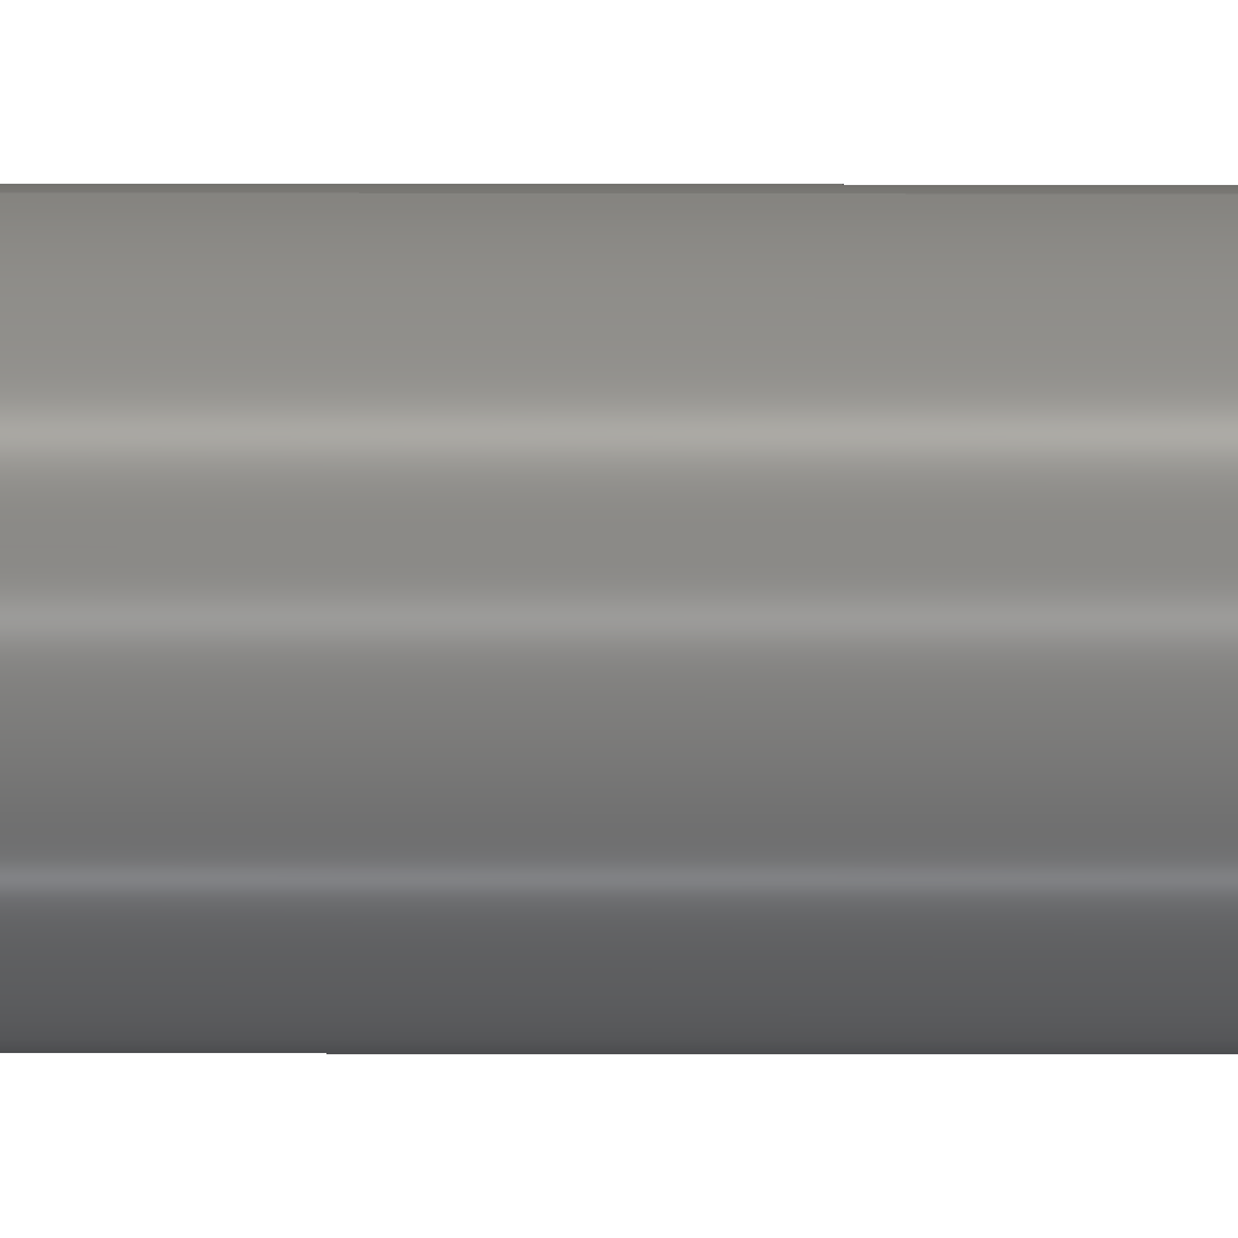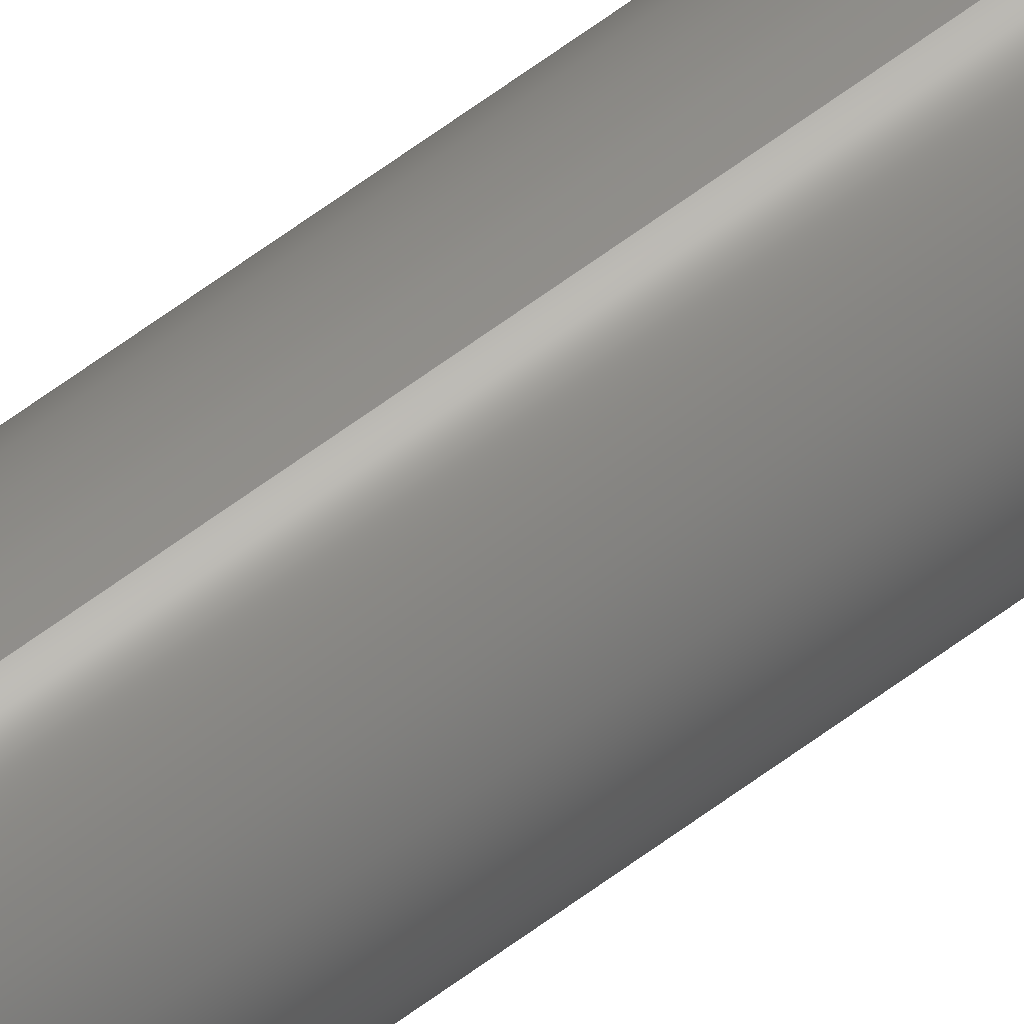
<metadata>
{"format":"step","ext":"step","renderer":"f3d","projection":"perspective","resolution":1024,"background":"white","views":[{"elev":12.4,"azim":-89.7,"up":"+Z"},{"elev":57.1,"azim":51.2,"up":"+Z"}]}
</metadata>
<code>
ISO-10303-21;
DATA;
#1 = CC_DESIGN_DATE_AND_TIME_ASSIGNMENT ( #128, #57, ( #55 ) ) ;
#2 = PERSON_AND_ORGANIZATION ( #258, #50 ) ;
#3 = EDGE_LOOP ( 'NONE', ( #265, #249 ) ) ;
#4 = DIRECTION ( 'NONE',  ( 0, 1, 0 ) ) ;
#5 = DIRECTION ( 'NONE',  ( -0, -1, -0 ) ) ;
#6 = PERSON_AND_ORGANIZATION ( #258, #50 ) ;
#7 = DIRECTION ( 'NONE',  ( 0, 0.7071, 0.7071 ) ) ;
#8 = APPROVAL_DATE_TIME ( #61, #111 ) ;
#9 = CARTESIAN_POINT ( 'NONE',  ( 1.914e-17, 10.08, 0.1562 ) ) ;
#10 = PRODUCT_DEFINITION_SHAPE ( 'NONE', 'NONE',  #55 ) ;
#11 = CARTESIAN_POINT ( 'NONE',  ( 0, -10.07, -0.1562 ) ) ;
#12 = ORIENTED_EDGE ( 'NONE', *, *, #36, .F. ) ;
#13 = DIRECTION ( 'NONE',  ( 0, -0, 1 ) ) ;
#14 = APPLICATION_CONTEXT ( 'configuration controlled 3d designs of mechanical parts and assemblies' ) ;
#15 = CC_DESIGN_PERSON_AND_ORGANIZATION_ASSIGNMENT ( #60, #185, ( #105 ) ) ;
#16 = PERSON_AND_ORGANIZATION_ROLE ( 'creator' ) ;
#17 = CIRCLE ( 'NONE', #149, 0.1562 ) ;
#18 = EDGE_LOOP ( 'NONE', ( #236, #204, #59, #78 ) ) ;
#19 = EDGE_CURVE ( 'NONE', #132, #32, #210, .T. ) ;
#20 = EDGE_LOOP ( 'NONE', ( #142, #214, #12, #103 ) ) ;
#21 = EDGE_CURVE ( 'NONE', #81, #136, #23, .T. ) ;
#22 = APPROVAL_PERSON_ORGANIZATION ( #274, #211, #37 ) ;
#23 = LINE ( 'NONE', #153, #187 ) ;
#24 = ORIENTED_EDGE ( 'NONE', *, *, #216, .F. ) ;
#25 = DIRECTION ( 'NONE',  ( 0, 0, 1 ) ) ;
#26 = CARTESIAN_POINT ( 'NONE',  ( 0, 10.12, 0 ) ) ;
#27 = CYLINDRICAL_SURFACE ( 'NONE', #254, 0.1562 ) ;
#28 = DIRECTION ( 'NONE',  ( 0, 0, -1 ) ) ;
#29 = EDGE_CURVE ( 'NONE', #253, #81, #126, .T. ) ;
#30 = DIRECTION ( 'NONE',  ( 0, 1, 0 ) ) ;
#31 = LOCAL_TIME ( 14, 18, 10, #169 ) ;
#32 = VERTEX_POINT ( 'NONE', #200 ) ;
#33 = DIRECTION ( 'NONE',  ( 0, 0, 1 ) ) ;
#34 = APPROVAL_STATUS ( 'not_yet_approved' ) ;
#35 = VECTOR ( 'NONE', #179, 39.37 ) ;
#36 = EDGE_CURVE ( 'NONE', #129, #136, #218, .T. ) ;
#37 = APPROVAL_ROLE ( '' ) ;
#38 = CYLINDRICAL_SURFACE ( 'NONE', #124, 0.1562 ) ;
#39 = SECURITY_CLASSIFICATION_LEVEL ( 'unclassified' ) ;
#40 = MANIFOLD_SOLID_BREP ( 'Chamfer1', #168 ) ;
#41 = COORDINATED_UNIVERSAL_TIME_OFFSET ( 8, 0, .BEHIND. ) ;
#42 = ORIENTED_EDGE ( 'NONE', *, *, #216, .T. ) ;
#43 = CC_DESIGN_PERSON_AND_ORGANIZATION_ASSIGNMENT ( #80, #98, ( #172 ) ) ;
#44 = CALENDAR_DATE ( 2016, 16, 6 ) ;
#45 = ORIENTED_EDGE ( 'NONE', *, *, #29, .F. ) ;
#46 = LINE ( 'NONE', #271, #35 ) ;
#47 = LINE ( 'NONE', #49, #94 ) ;
#48 = CARTESIAN_POINT ( 'NONE',  ( 0, -10.07, 0 ) ) ;
#49 = CARTESIAN_POINT ( 'NONE',  ( 1.914e-17, -10.07, -0.1562 ) ) ;
#50 = ORGANIZATION ( 'UNSPECIFIED', 'UNSPECIFIED', '' ) ;
#51 = VECTOR ( 'NONE', #243, 39.37 ) ;
#52 = DIRECTION ( 'NONE',  ( 0, 0, 1 ) ) ;
#53 = PLANE ( 'NONE',  #190 ) ;
#54 = DIRECTION ( 'NONE',  ( 0, 1, 0 ) ) ;
#55 = PRODUCT_DEFINITION ( 'UNKNOWN', '', #105, #232 ) ;
#56 = APPROVAL_ROLE ( '' ) ;
#57 = DATE_TIME_ROLE ( 'creation_date' ) ;
#58 = LINE ( 'NONE', #224, #244 ) ;
#59 = ORIENTED_EDGE ( 'NONE', *, *, #19, .T. ) ;
#60 = PERSON_AND_ORGANIZATION ( #258, #50 ) ;
#61 = DATE_AND_TIME ( #90, #259 ) ;
#62 = EDGE_CURVE ( 'NONE', #32, #183, #109, .T. ) ;
#63 = APPROVAL_DATE_TIME ( #233, #67 ) ;
#64 = ORIENTED_EDGE ( 'NONE', *, *, #241, .F. ) ;
#65 = DIRECTION ( 'NONE',  ( 0, 0, 1 ) ) ;
#66 = CIRCLE ( 'NONE', #120, 0.1562 ) ;
#67 = APPROVAL ( #34, 'UNSPECIFIED' ) ;
#68 = ADVANCED_FACE ( 'NONE', ( #85 ), #38, .T. ) ;
#69 =( LENGTH_UNIT ( ) NAMED_UNIT ( * ) SI_UNIT ( $, .METRE. ) );
#70 = COORDINATED_UNIVERSAL_TIME_OFFSET ( 8, 0, .BEHIND. ) ;
#71 = CARTESIAN_POINT ( 'NONE',  ( 0, 10.12, -0.1063 ) ) ;
#72 = CARTESIAN_POINT ( 'NONE',  ( 0, -10.12, 0 ) ) ;
#73 = ORIENTED_EDGE ( 'NONE', *, *, #112, .F. ) ;
#74 = CARTESIAN_POINT ( 'NONE',  ( 0, 10.08, 0 ) ) ;
#75 = MECHANICAL_CONTEXT ( 'NONE', #14, 'mechanical' ) ;
#76 = AXIS2_PLACEMENT_3D ( 'NONE', #83, #4, #198 ) ;
#77 = ORIENTED_EDGE ( 'NONE', *, *, #131, .T. ) ;
#78 = ORIENTED_EDGE ( 'NONE', *, *, #177, .F. ) ;
#79 = EDGE_CURVE ( 'NONE', #260, #183, #47, .T. ) ;
#80 = PERSON_AND_ORGANIZATION ( #258, #50 ) ;
#81 = VERTEX_POINT ( 'NONE', #84 ) ;
#82 = APPROVAL_PERSON_ORGANIZATION ( #93, #111, #56 ) ;
#83 = CARTESIAN_POINT ( 'NONE',  ( 0, 10.12, 0 ) ) ;
#84 = CARTESIAN_POINT ( 'NONE',  ( 1.607e-17, 10.12, 0.1063 ) ) ;
#85 = FACE_OUTER_BOUND ( 'NONE', #170, .T. ) ;
#86 = DIRECTION ( 'NONE',  ( 8.66e-17, -0.7071, 0.7071 ) ) ;
#87 = AXIS2_PLACEMENT_3D ( 'NONE', #248, #30, #52 ) ;
#88 = CC_DESIGN_APPROVAL ( #67, ( #105 ) ) ;
#89 = DIRECTION ( 'NONE',  ( -0, 1, -0 ) ) ;
#90 = CALENDAR_DATE ( 2016, 16, 6 ) ;
#91 = CARTESIAN_POINT ( 'NONE',  ( 0, 10.12, 0 ) ) ;
#92 = CARTESIAN_POINT ( 'NONE',  ( 0, 10.12, 0 ) ) ;
#93 = PERSON_AND_ORGANIZATION ( #258, #50 ) ;
#94 = VECTOR ( 'NONE', #174, 39.37 ) ;
#95 = DIRECTION ( 'NONE',  ( 0, 0, -1 ) ) ;
#96 = EDGE_CURVE ( 'NONE', #253, #129, #106, .T. ) ;
#97 = LOCAL_TIME ( 14, 18, 10, #154 ) ;
#98 = PERSON_AND_ORGANIZATION_ROLE ( 'design_owner' ) ;
#99 = ORIENTED_EDGE ( 'NONE', *, *, #112, .T. ) ;
#100 = APPLICATION_PROTOCOL_DEFINITION ( 'international standard', 'config_control_design', 1994, #14 ) ;
#101 = CC_DESIGN_PERSON_AND_ORGANIZATION_ASSIGNMENT ( #6, #184, ( #231 ) ) ;
#102 = CONICAL_SURFACE ( 'NONE', #107, 0.1562, 0.7854 ) ;
#103 = ORIENTED_EDGE ( 'NONE', *, *, #96, .F. ) ;
#104 = AXIS2_PLACEMENT_3D ( 'NONE', #91, #272, #28 ) ;
#105 = PRODUCT_DEFINITION_FORMATION_WITH_SPECIFIED_SOURCE ( 'ANY', '', #172, .NOT_KNOWN. ) ;
#106 = LINE ( 'NONE', #263, #51 ) ;
#107 = AXIS2_PLACEMENT_3D ( 'NONE', #121, #164, #182 ) ;
#108 = FACE_OUTER_BOUND ( 'NONE', #3, .T. ) ;
#109 = CIRCLE ( 'NONE', #171, 0.1562 ) ;
#110 = CARTESIAN_POINT ( 'NONE',  ( 0, 10.08, -0.1562 ) ) ;
#111 = APPROVAL ( #273, 'UNSPECIFIED' ) ;
#112 = EDGE_CURVE ( 'NONE', #260, #132, #278, .T. ) ;
#113 = CC_DESIGN_PERSON_AND_ORGANIZATION_ASSIGNMENT ( #2, #16, ( #105 ) ) ;
#114 = CARTESIAN_POINT ( 'NONE',  ( 0, -10.12, 0.1063 ) ) ;
#115 =( NAMED_UNIT ( * ) PLANE_ANGLE_UNIT ( ) SI_UNIT ( $, .RADIAN. ) );
#116 = CC_DESIGN_APPROVAL ( #111, ( #231 ) ) ;
#117 = APPROVAL_PERSON_ORGANIZATION ( #127, #67, #123 ) ;
#118 = ORIENTED_EDGE ( 'NONE', *, *, #79, .T. ) ;
#119 = DIRECTION ( 'NONE',  ( 0, 0, 1 ) ) ;
#120 = AXIS2_PLACEMENT_3D ( 'NONE', #74, #268, #159 ) ;
#121 = CARTESIAN_POINT ( 'NONE',  ( 0, -10.07, 0 ) ) ;
#122 = CARTESIAN_POINT ( 'NONE',  ( 0, 10.12, 0 ) ) ;
#123 = APPROVAL_ROLE ( '' ) ;
#124 = AXIS2_PLACEMENT_3D ( 'NONE', #26, #5, #152 ) ;
#125 = CALENDAR_DATE ( 2016, 16, 6 ) ;
#126 = CIRCLE ( 'NONE', #76, 0.1063 ) ;
#127 = PERSON_AND_ORGANIZATION ( #258, #50 ) ;
#128 = DATE_AND_TIME ( #186, #225 ) ;
#129 = VERTEX_POINT ( 'NONE', #110 ) ;
#130 = AXIS2_PLACEMENT_3D ( 'NONE', #72, #139, #137 ) ;
#131 = EDGE_CURVE ( 'NONE', #132, #260, #167, .T. ) ;
#132 = VERTEX_POINT ( 'NONE', #114 ) ;
#133 = CARTESIAN_POINT ( 'NONE',  ( 0, 10.08, 0 ) ) ;
#134 = DIRECTION ( 'NONE',  ( -0, 1, -0 ) ) ;
#135 = CIRCLE ( 'NONE', #87, 0.1063 ) ;
#136 = VERTEX_POINT ( 'NONE', #9 ) ;
#137 = DIRECTION ( 'NONE',  ( 0, -0, 1 ) ) ;
#138 = EDGE_LOOP ( 'NONE', ( #64, #42, #189, #277 ) ) ;
#139 = DIRECTION ( 'NONE',  ( 0, 1, 0 ) ) ;
#140 = AXIS2_PLACEMENT_3D ( 'NONE', #176, #195, #65 ) ;
#141 = SHAPE_DEFINITION_REPRESENTATION ( #10, #237 ) ;
#142 = ORIENTED_EDGE ( 'NONE', *, *, #199, .F. ) ;
#143 = DIRECTION ( 'NONE',  ( 1, 0, 0 ) ) ;
#144 = CC_DESIGN_DATE_AND_TIME_ASSIGNMENT ( #145, #252, ( #231 ) ) ;
#145 = DATE_AND_TIME ( #203, #31 ) ;
#146 = AXIS2_PLACEMENT_3D ( 'NONE', #180, #202, #207 ) ;
#147 = FACE_OUTER_BOUND ( 'NONE', #138, .T. ) ;
#148 = VECTOR ( 'NONE', #7, 39.37 ) ;
#149 = AXIS2_PLACEMENT_3D ( 'NONE', #228, #89, #119 ) ;
#150 = EDGE_LOOP ( 'NONE', ( #161, #45, #192, #24 ) ) ;
#151 = ADVANCED_FACE ( 'NONE', ( #160 ), #156, .F. ) ;
#152 = DIRECTION ( 'NONE',  ( 0, 0, -1 ) ) ;
#153 = CARTESIAN_POINT ( 'NONE',  ( 1.301e-17, 10.12, 0.1063 ) ) ;
#154 = COORDINATED_UNIVERSAL_TIME_OFFSET ( 8, 0, .BEHIND. ) ;
#155 = ORIENTED_EDGE ( 'NONE', *, *, #62, .T. ) ;
#156 = PLANE ( 'NONE',  #130 ) ;
#157 = CARTESIAN_POINT ( 'NONE',  ( 0, -10.12, 0 ) ) ;
#158 = CC_DESIGN_SECURITY_CLASSIFICATION ( #231, ( #105 ) ) ;
#159 = DIRECTION ( 'NONE',  ( 0, 0, 1 ) ) ;
#160 = FACE_OUTER_BOUND ( 'NONE', #257, .T. ) ;
#161 = ORIENTED_EDGE ( 'NONE', *, *, #21, .F. ) ;
#162 = DIRECTION ( 'NONE',  ( -0, -1, -0 ) ) ;
#163 = AXIS2_PLACEMENT_3D ( 'NONE', #205, #181, #250 ) ;
#164 = DIRECTION ( 'NONE',  ( -0, 1, -0 ) ) ;
#165 = CARTESIAN_POINT ( 'NONE',  ( 0, 0, 0 ) ) ;
#166 = PERSON_AND_ORGANIZATION_ROLE ( 'creator' ) ;
#167 = CIRCLE ( 'NONE', #173, 0.1063 ) ;
#168 = CLOSED_SHELL ( 'NONE', ( #221, #242, #68, #219, #197, #151, #262, #194 ) ) ;
#169 = COORDINATED_UNIVERSAL_TIME_OFFSET ( 8, 0, .BEHIND. ) ;
#170 = EDGE_LOOP ( 'NONE', ( #269, #239, #155, #226 ) ) ;
#171 = AXIS2_PLACEMENT_3D ( 'NONE', #48, #134, #25 ) ;
#172 = PRODUCT ( 'FB360_V1_32', 'FB360_V1_32', '', ( #75 ) ) ;
#173 = AXIS2_PLACEMENT_3D ( 'NONE', #157, #247, #270 ) ;
#174 = DIRECTION ( 'NONE',  ( 8.66e-17, 0.7071, -0.7071 ) ) ;
#175 = LENGTH_MEASURE_WITH_UNIT ( LENGTH_MEASURE( 0.0254 ), #69 );
#176 = CARTESIAN_POINT ( 'NONE',  ( 0, -10.12, 0 ) ) ;
#177 = EDGE_CURVE ( 'NONE', #183, #32, #17, .T. ) ;
#178 = LOCAL_TIME ( 14, 18, 10, #70 ) ;
#179 = DIRECTION ( 'NONE',  ( -0, -1, -0 ) ) ;
#180 = CARTESIAN_POINT ( 'NONE',  ( 0, 10.12, 0 ) ) ;
#181 = DIRECTION ( 'NONE',  ( -0, 1, -0 ) ) ;
#182 = DIRECTION ( 'NONE',  ( 0, 0, 1 ) ) ;
#183 = VERTEX_POINT ( 'NONE', #11 ) ;
#184 = PERSON_AND_ORGANIZATION_ROLE ( 'classification_officer' ) ;
#185 = PERSON_AND_ORGANIZATION_ROLE ( 'design_supplier' ) ;
#186 = CALENDAR_DATE ( 2016, 16, 6 ) ;
#187 = VECTOR ( 'NONE', #86, 39.37 ) ;
#188 = PRODUCT_RELATED_PRODUCT_CATEGORY ( 'detail', '', ( #172 ) ) ;
#189 = ORIENTED_EDGE ( 'NONE', *, *, #255, .T. ) ;
#190 = AXIS2_PLACEMENT_3D ( 'NONE', #92, #54, #13 ) ;
#191 = COORDINATED_UNIVERSAL_TIME_OFFSET ( 8, 0, .BEHIND. ) ;
#192 = ORIENTED_EDGE ( 'NONE', *, *, #96, .T. ) ;
#193 = AXIS2_PLACEMENT_3D ( 'NONE', #165, #33, #143 ) ;
#194 = ADVANCED_FACE ( 'NONE', ( #213 ), #256, .T. ) ;
#195 = DIRECTION ( 'NONE',  ( -0, -1, -0 ) ) ;
#196 = EDGE_LOOP ( 'NONE', ( #73, #118, #230, #245 ) ) ;
#197 = ADVANCED_FACE ( 'NONE', ( #108 ), #53, .T. ) ;
#198 = DIRECTION ( 'NONE',  ( 0, 0, 1 ) ) ;
#199 = EDGE_CURVE ( 'NONE', #81, #253, #135, .T. ) ;
#200 = CARTESIAN_POINT ( 'NONE',  ( 1.914e-17, -10.07, 0.1562 ) ) ;
#201 = FACE_OUTER_BOUND ( 'NONE', #18, .T. ) ;
#202 = DIRECTION ( 'NONE',  ( 0, -1, 0 ) ) ;
#203 = CALENDAR_DATE ( 2016, 16, 6 ) ;
#204 = ORIENTED_EDGE ( 'NONE', *, *, #131, .F. ) ;
#205 = CARTESIAN_POINT ( 'NONE',  ( 0, -10.07, 0 ) ) ;
#206 =( GEOMETRIC_REPRESENTATION_CONTEXT ( 3 ) GLOBAL_UNCERTAINTY_ASSIGNED_CONTEXT ( ( #212 ) ) GLOBAL_UNIT_ASSIGNED_CONTEXT ( ( #246, #115, #267 ) ) REPRESENTATION_CONTEXT ( 'NONE', 'WORKASPACE' ) );
#207 = DIRECTION ( 'NONE',  ( 0, 0, -1 ) ) ;
#208 = APPROVAL_STATUS ( 'not_yet_approved' ) ;
#209 = PERSON_AND_ORGANIZATION ( #258, #50 ) ;
#210 = LINE ( 'NONE', #240, #148 ) ;
#211 = APPROVAL ( #208, 'UNSPECIFIED' ) ;
#212 = UNCERTAINTY_MEASURE_WITH_UNIT (LENGTH_MEASURE( 1e-05 ), #246, 'distance_accuracy_value', 'NONE');
#213 = FACE_OUTER_BOUND ( 'NONE', #150, .T. ) ;
#214 = ORIENTED_EDGE ( 'NONE', *, *, #21, .T. ) ;
#215 = CONICAL_SURFACE ( 'NONE', #163, 0.1562, 0.7854 ) ;
#216 = EDGE_CURVE ( 'NONE', #136, #129, #66, .T. ) ;
#217 = APPROVAL_DATE_TIME ( #264, #211 ) ;
#218 = CIRCLE ( 'NONE', #261, 0.1562 ) ;
#219 = ADVANCED_FACE ( 'NONE', ( #147 ), #27, .T. ) ;
#220 = DIRECTION ( 'NONE',  ( 0, -1, 0 ) ) ;
#221 = ADVANCED_FACE ( 'NONE', ( #276 ), #234, .T. ) ;
#222 = CARTESIAN_POINT ( 'NONE',  ( 1.607e-17, -10.12, -0.1063 ) ) ;
#223 = CC_DESIGN_APPROVAL ( #211, ( #55 ) ) ;
#224 = CARTESIAN_POINT ( 'NONE',  ( 1.914e-17, 10.12, 0.1562 ) ) ;
#225 = LOCAL_TIME ( 14, 18, 10, #191 ) ;
#226 = ORIENTED_EDGE ( 'NONE', *, *, #255, .F. ) ;
#227 = DIRECTION ( 'NONE',  ( -0, -1, -0 ) ) ;
#228 = CARTESIAN_POINT ( 'NONE',  ( 0, -10.07, 0 ) ) ;
#229 = FACE_OUTER_BOUND ( 'NONE', #196, .T. ) ;
#230 = ORIENTED_EDGE ( 'NONE', *, *, #62, .F. ) ;
#231 = SECURITY_CLASSIFICATION ( '', '', #39 ) ;
#232 = DESIGN_CONTEXT ( 'detailed design', #275, 'design' ) ;
#233 = DATE_AND_TIME ( #125, #178 ) ;
#234 = CONICAL_SURFACE ( 'NONE', #146, 0.1063, 0.7854 ) ;
#235 = CC_DESIGN_PERSON_AND_ORGANIZATION_ASSIGNMENT ( #209, #166, ( #55 ) ) ;
#236 = ORIENTED_EDGE ( 'NONE', *, *, #79, .F. ) ;
#237 = ADVANCED_BREP_SHAPE_REPRESENTATION ( 'FB360_V1_32', ( #40, #193 ), #206 ) ;
#238 = DIMENSIONAL_EXPONENTS ( 1, 0, 0, 0, 0, 0, 0 ) ;
#239 = ORIENTED_EDGE ( 'NONE', *, *, #241, .T. ) ;
#240 = CARTESIAN_POINT ( 'NONE',  ( 0, -10.07, 0.1562 ) ) ;
#241 = EDGE_CURVE ( 'NONE', #136, #32, #58, .T. ) ;
#242 = ADVANCED_FACE ( 'NONE', ( #229 ), #215, .T. ) ;
#243 = DIRECTION ( 'NONE',  ( 0, -0.7071, -0.7071 ) ) ;
#244 = VECTOR ( 'NONE', #227, 39.37 ) ;
#245 = ORIENTED_EDGE ( 'NONE', *, *, #19, .F. ) ;
#246 =( CONVERSION_BASED_UNIT ( 'INCH', #175 ) LENGTH_UNIT ( ) NAMED_UNIT ( #238 ) );
#247 = DIRECTION ( 'NONE',  ( -0, -1, -0 ) ) ;
#248 = CARTESIAN_POINT ( 'NONE',  ( 0, 10.12, 0 ) ) ;
#249 = ORIENTED_EDGE ( 'NONE', *, *, #199, .T. ) ;
#250 = DIRECTION ( 'NONE',  ( 0, 0, 1 ) ) ;
#251 = APPLICATION_PROTOCOL_DEFINITION ( 'international standard', 'config_control_design', 1994, #275 ) ;
#252 = DATE_TIME_ROLE ( 'classification_date' ) ;
#253 = VERTEX_POINT ( 'NONE', #71 ) ;
#254 = AXIS2_PLACEMENT_3D ( 'NONE', #122, #162, #95 ) ;
#255 = EDGE_CURVE ( 'NONE', #129, #183, #46, .T. ) ;
#256 = CONICAL_SURFACE ( 'NONE', #104, 0.1063, 0.7854 ) ;
#257 = EDGE_LOOP ( 'NONE', ( #77, #99 ) ) ;
#258 = PERSON ( 'UNSPECIFIED', 'UNSPECIFIED', 'UNSPECIFIED', ('UNSPECIFIED'), ('UNSPECIFIED'), ('UNSPECIFIED') ) ;
#259 = LOCAL_TIME ( 14, 18, 10, #41 ) ;
#260 = VERTEX_POINT ( 'NONE', #222 ) ;
#261 = AXIS2_PLACEMENT_3D ( 'NONE', #133, #220, #266 ) ;
#262 = ADVANCED_FACE ( 'NONE', ( #201 ), #102, .T. ) ;
#263 = CARTESIAN_POINT ( 'NONE',  ( 0, 10.12, -0.1063 ) ) ;
#264 = DATE_AND_TIME ( #44, #97 ) ;
#265 = ORIENTED_EDGE ( 'NONE', *, *, #29, .T. ) ;
#266 = DIRECTION ( 'NONE',  ( 0, 0, 1 ) ) ;
#267 =( NAMED_UNIT ( * ) SI_UNIT ( $, .STERADIAN. ) SOLID_ANGLE_UNIT ( ) );
#268 = DIRECTION ( 'NONE',  ( 0, -1, 0 ) ) ;
#269 = ORIENTED_EDGE ( 'NONE', *, *, #36, .T. ) ;
#270 = DIRECTION ( 'NONE',  ( 0, 0, 1 ) ) ;
#271 = CARTESIAN_POINT ( 'NONE',  ( 0, 10.12, -0.1562 ) ) ;
#272 = DIRECTION ( 'NONE',  ( 0, -1, 0 ) ) ;
#273 = APPROVAL_STATUS ( 'not_yet_approved' ) ;
#274 = PERSON_AND_ORGANIZATION ( #258, #50 ) ;
#275 = APPLICATION_CONTEXT ( 'configuration controlled 3d designs of mechanical parts and assemblies' ) ;
#276 = FACE_OUTER_BOUND ( 'NONE', #20, .T. ) ;
#277 = ORIENTED_EDGE ( 'NONE', *, *, #177, .T. ) ;
#278 = CIRCLE ( 'NONE', #140, 0.1063 ) ;
ENDSEC;
END-ISO-10303-21;

</code>
